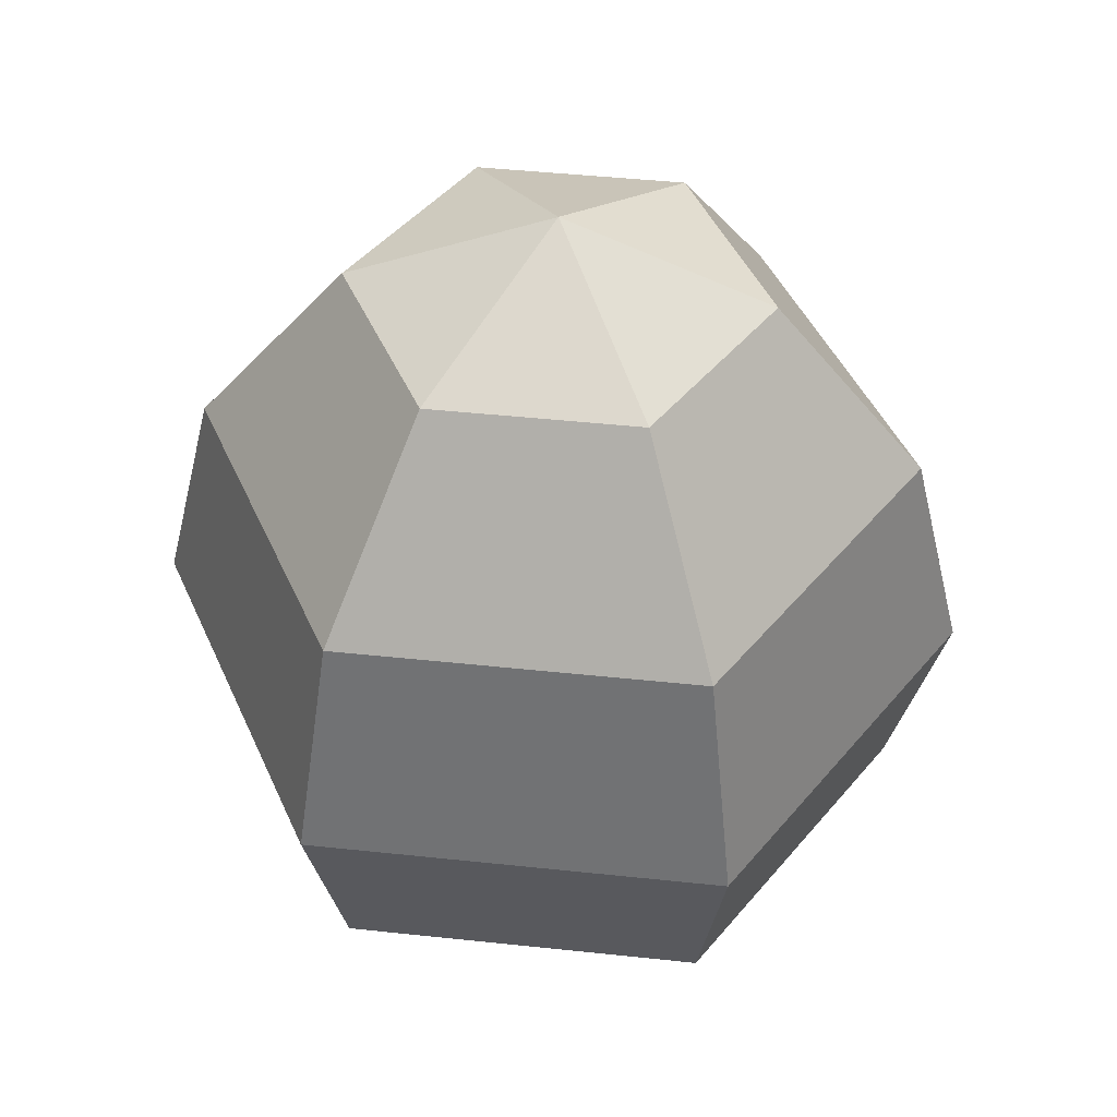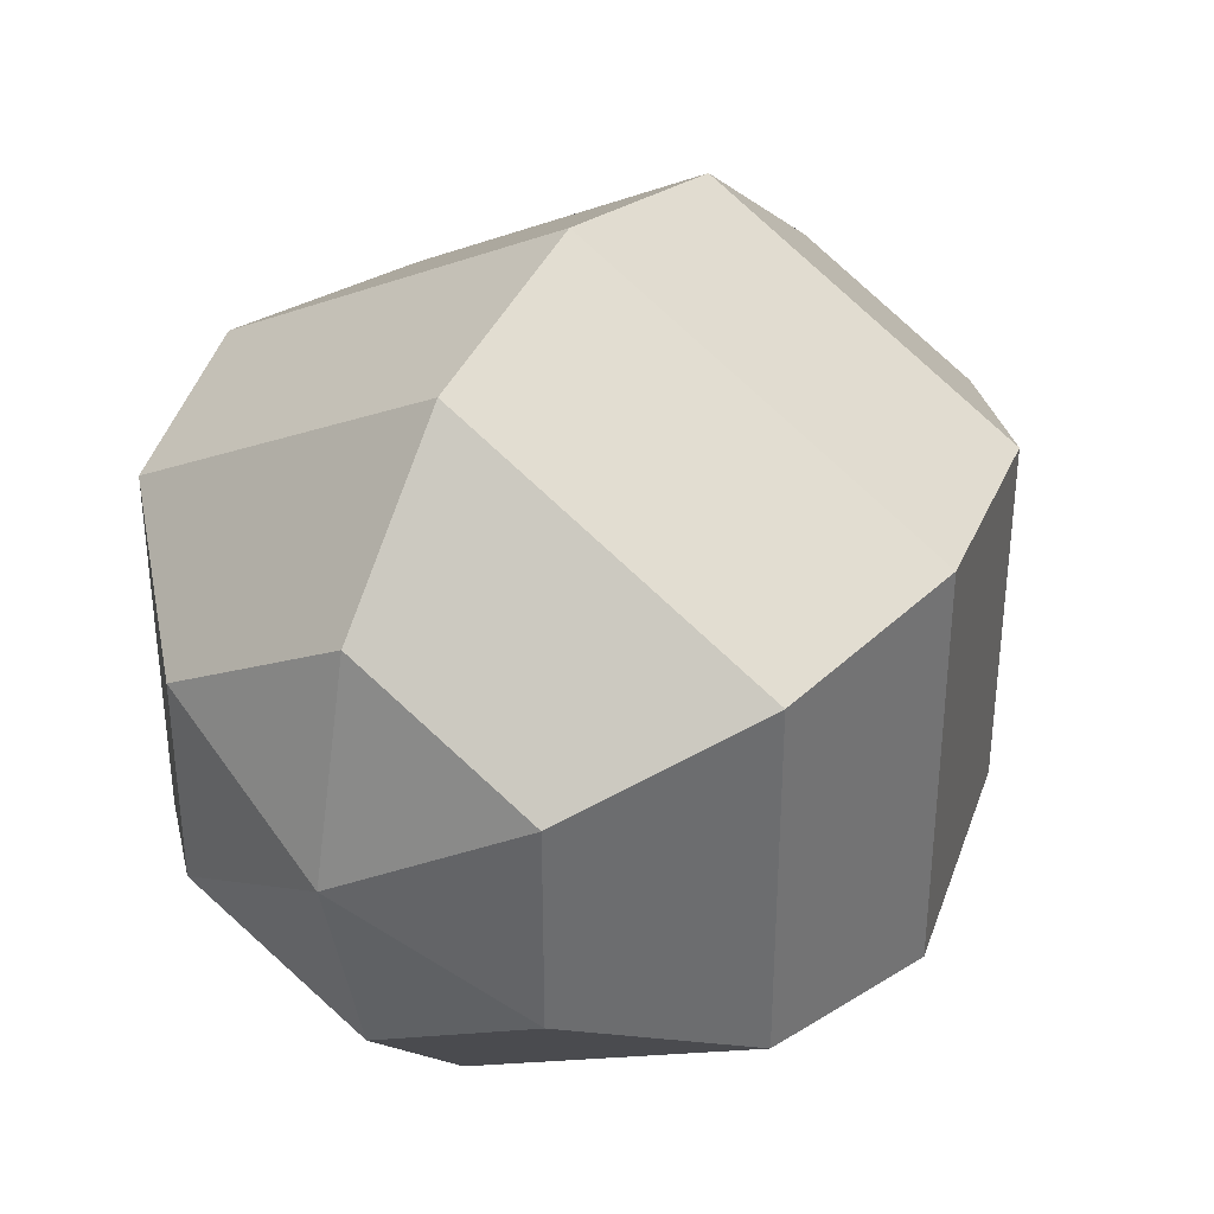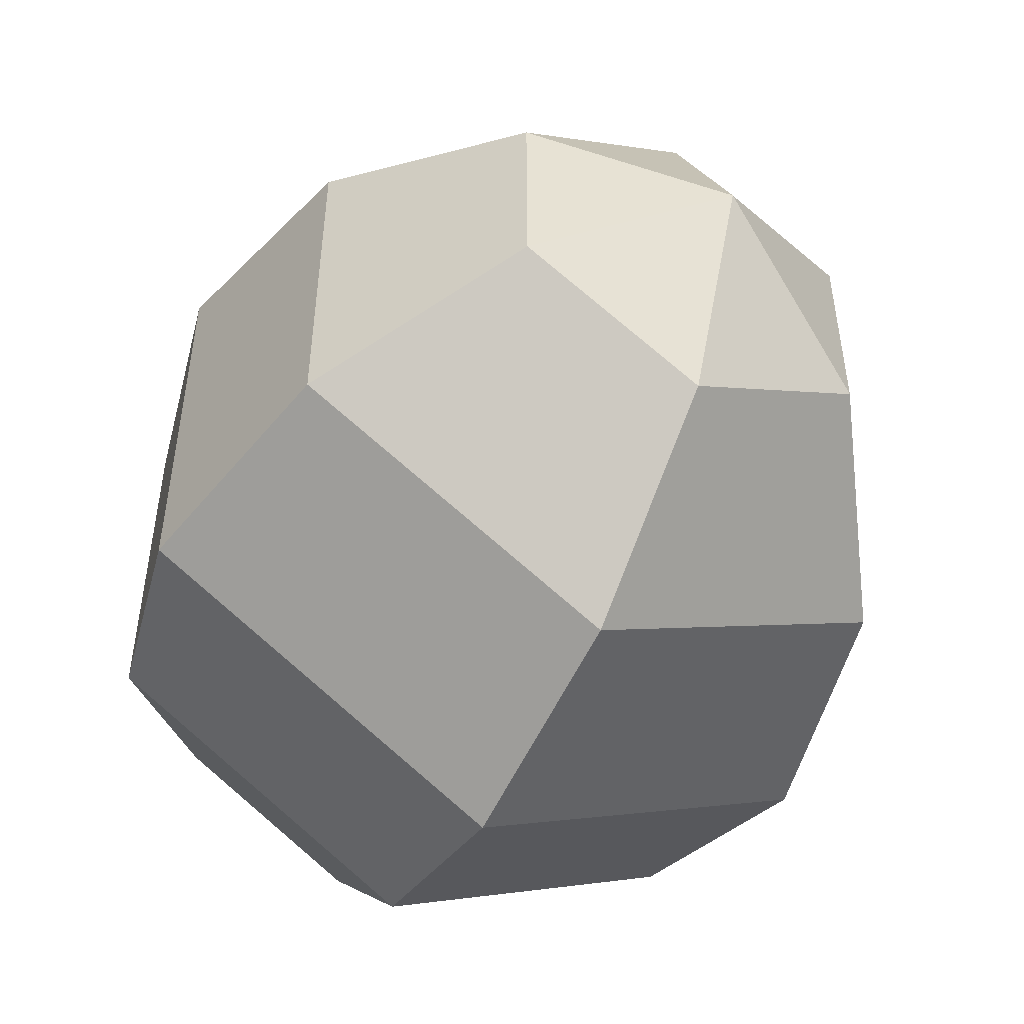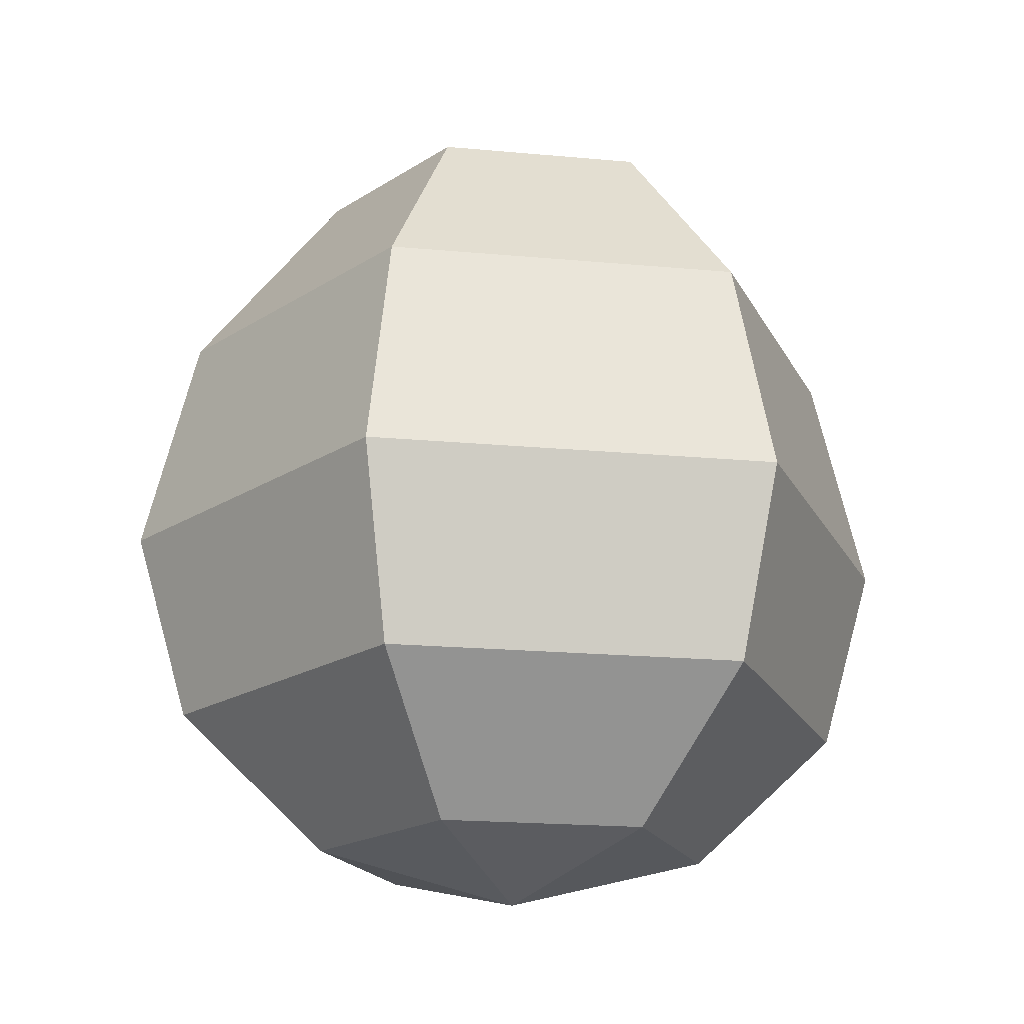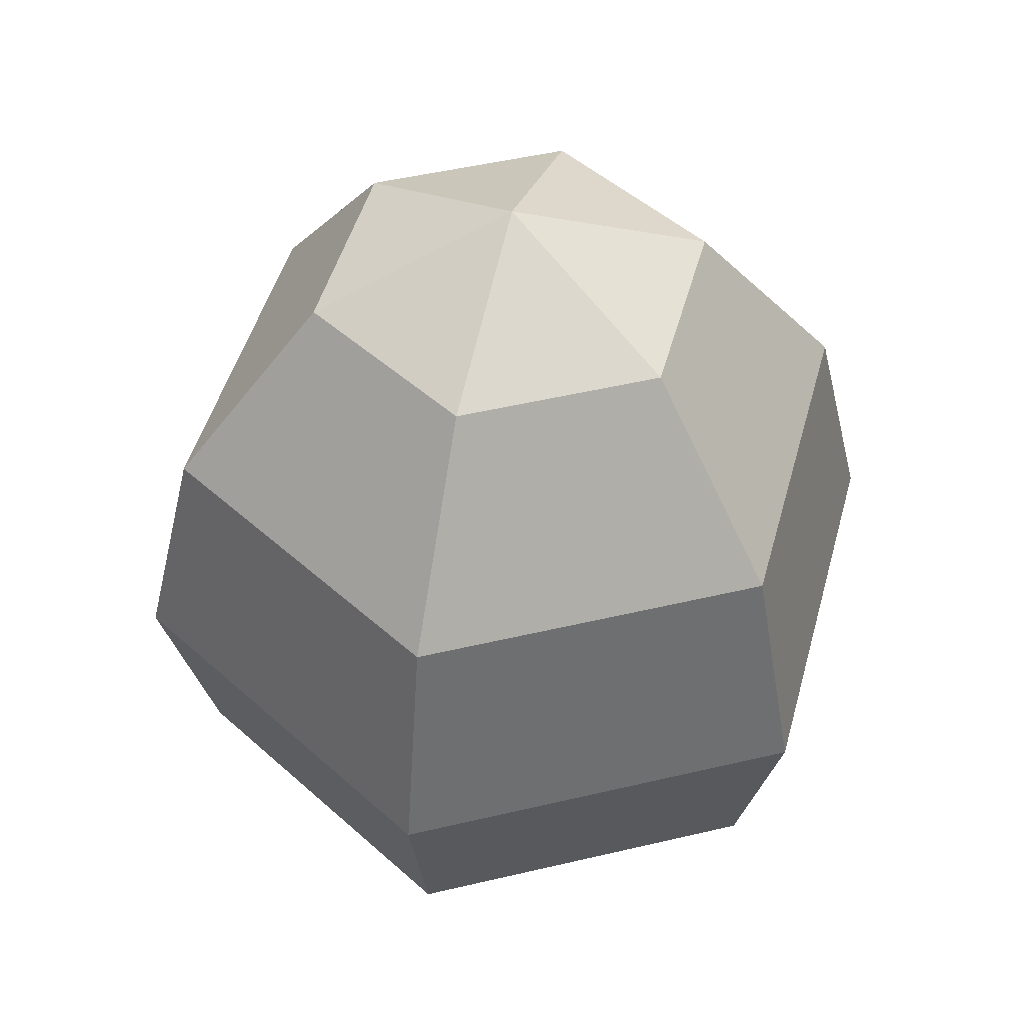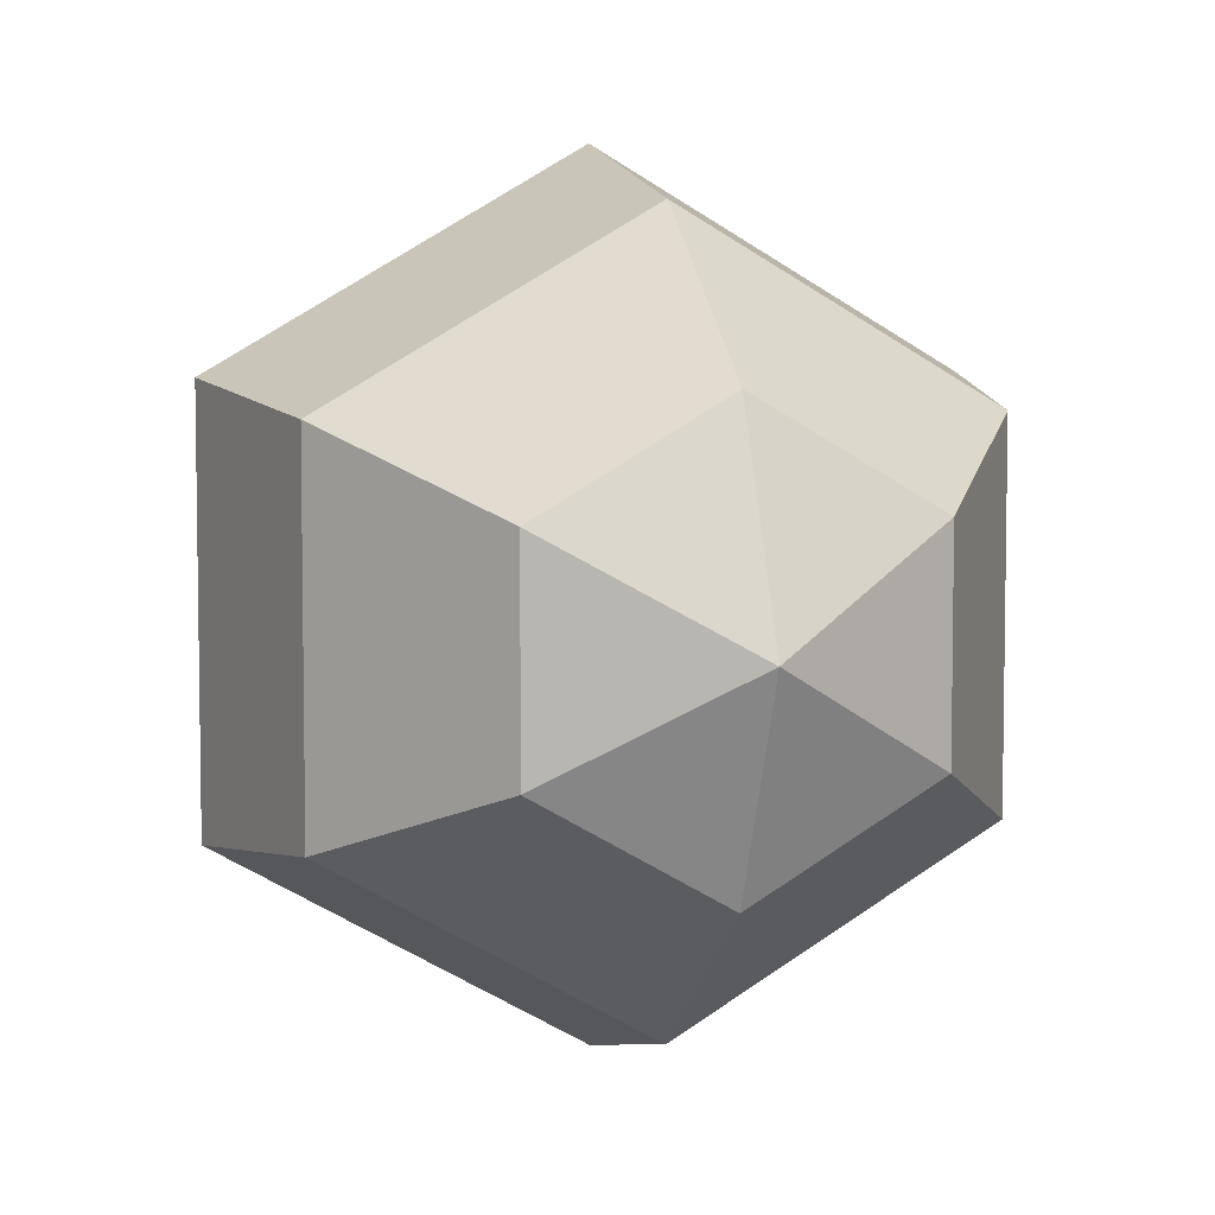
<metadata>
{"format":"obj","ext":"obj","renderer":"f3d","projection":"perspective","resolution":1024,"background":"white","views":[{"elev":45.5,"azim":-83.0,"up":"+Y"},{"elev":36.2,"azim":31.0,"up":"+Z"},{"elev":-51.1,"azim":151.5,"up":"+Z"},{"elev":-19.3,"azim":-159.9,"up":"+Y"},{"elev":48.0,"azim":15.1,"up":"+Y"},{"elev":6.0,"azim":163.1,"up":"+Z"}]}
</metadata>
<code>
g egg
v 0 0.1461 -0.0375
v 0.03248 0.1461 -0.01875
v -9.807e-09 0.1619 -5.662e-09
v 0 -0.0002142 -1.132e-08
v 0.03248 0.009227 -0.01875
v 0 0.009227 -0.0375
v 0 -0.0002142 -1.132e-08
v 0.03248 0.009227 0.01875
v 0.03248 0.009227 -0.01875
v 0.03248 0.1461 -0.01875
v 0.03248 0.1461 0.01875
v -9.807e-09 0.1619 -5.662e-09
v 0 -0.0002142 -1.132e-08
v -8.019e-09 0.009227 0.0375
v 0.03248 0.009227 0.01875
v 0.03248 0.1461 0.01875
v -8.019e-09 0.1461 0.0375
v -9.807e-09 0.1619 -5.662e-09
v 0 -0.0002142 -1.132e-08
v -0.03248 0.009227 0.01875
v -8.019e-09 0.009227 0.0375
v -8.019e-09 0.1461 0.0375
v -0.03248 0.1461 0.01875
v -9.807e-09 0.1619 -5.662e-09
v -0.03248 0.1461 0.01875
v -0.03248 0.1461 -0.01875
v -9.807e-09 0.1619 -5.662e-09
v 0 -0.0002142 -1.132e-08
v -0.03248 0.009227 -0.01875
v -0.03248 0.009227 0.01875
v -0.03248 0.1461 -0.01875
v 0 0.1461 -0.0375
v -9.807e-09 0.1619 -5.662e-09
v 0 -0.0002142 -1.132e-08
v 0 0.009227 -0.0375
v -0.03248 0.009227 -0.01875
v 0 0.009227 -0.0375
v 0.03248 0.009227 -0.01875
v 0.05625 0.03502 -0.03248
v 0 0.03502 -0.06495
v 0 0.07025 -0.075
v 0.06495 0.07025 -0.0375
v 0.05625 0.1117 -0.03248
v 0 0.1117 -0.06495
v 0 0.03502 -0.06495
v 0.05625 0.03502 -0.03248
v 0.06495 0.07025 -0.0375
v 0 0.07025 -0.075
v 0 0.1117 -0.06495
v 0.05625 0.1117 -0.03248
v 0.03248 0.1461 -0.01875
v 0 0.1461 -0.0375
v 0.05625 0.03502 -0.03248
v 0.05625 0.03502 0.03248
v 0.06495 0.07025 0.0375
v 0.06495 0.07025 -0.0375
v 0.05625 0.1117 -0.03248
v 0.05625 0.1117 0.03248
v 0.03248 0.1461 0.01875
v 0.03248 0.1461 -0.01875
v 0.03248 0.009227 -0.01875
v 0.03248 0.009227 0.01875
v 0.05625 0.03502 0.03248
v 0.05625 0.03502 -0.03248
v 0.06495 0.07025 -0.0375
v 0.06495 0.07025 0.0375
v 0.05625 0.1117 0.03248
v 0.05625 0.1117 -0.03248
v 0.05625 0.03502 0.03248
v -9.807e-09 0.03502 0.06495
v -1.338e-08 0.07025 0.075
v 0.06495 0.07025 0.0375
v 0.05625 0.1117 0.03248
v -9.807e-09 0.1117 0.06495
v -8.019e-09 0.1461 0.0375
v 0.03248 0.1461 0.01875
v 0.03248 0.009227 0.01875
v -8.019e-09 0.009227 0.0375
v -9.807e-09 0.03502 0.06495
v 0.05625 0.03502 0.03248
v 0.06495 0.07025 0.0375
v -1.338e-08 0.07025 0.075
v -9.807e-09 0.1117 0.06495
v 0.05625 0.1117 0.03248
v -9.807e-09 0.03502 0.06495
v -0.05625 0.03502 0.03248
v -0.06495 0.07025 0.0375
v -1.338e-08 0.07025 0.075
v -9.807e-09 0.1117 0.06495
v -0.05625 0.1117 0.03248
v -0.03248 0.1461 0.01875
v -8.019e-09 0.1461 0.0375
v -8.019e-09 0.009227 0.0375
v -0.03248 0.009227 0.01875
v -0.05625 0.03502 0.03248
v -9.807e-09 0.03502 0.06495
v -1.338e-08 0.07025 0.075
v -0.06495 0.07025 0.0375
v -0.05625 0.1117 0.03248
v -9.807e-09 0.1117 0.06495
v -0.05625 0.03502 0.03248
v -0.05625 0.03502 -0.03248
v -0.06495 0.07025 -0.0375
v -0.06495 0.07025 0.0375
v -0.05625 0.1117 0.03248
v -0.05625 0.1117 -0.03248
v -0.03248 0.1461 -0.01875
v -0.03248 0.1461 0.01875
v -0.03248 0.009227 0.01875
v -0.03248 0.009227 -0.01875
v -0.05625 0.03502 -0.03248
v -0.05625 0.03502 0.03248
v -0.06495 0.07025 0.0375
v -0.06495 0.07025 -0.0375
v -0.05625 0.1117 -0.03248
v -0.05625 0.1117 0.03248
v -0.05625 0.1117 -0.03248
v 0 0.1117 -0.06495
v 0 0.1461 -0.0375
v -0.03248 0.1461 -0.01875
v -0.03248 0.009227 -0.01875
v 0 0.009227 -0.0375
v 0 0.03502 -0.06495
v -0.05625 0.03502 -0.03248
v -0.06495 0.07025 -0.0375
v 0 0.07025 -0.075
v 0 0.1117 -0.06495
v -0.05625 0.1117 -0.03248
v -0.05625 0.03502 -0.03248
v 0 0.03502 -0.06495
v 0 0.07025 -0.075
v -0.06495 0.07025 -0.0375
f 2 1 3
f 5 4 6
f 8 7 9
f 11 10 12
f 14 13 15
f 17 16 18
f 20 19 21
f 23 22 24
f 26 25 27
f 29 28 30
f 32 31 33
f 35 34 36
f 38 37 39
f 39 37 40
f 42 41 43
f 43 41 44
f 46 45 47
f 47 45 48
f 50 49 51
f 51 49 52
f 54 53 55
f 55 53 56
f 58 57 59
f 59 57 60
f 62 61 63
f 63 61 64
f 66 65 67
f 67 65 68
f 70 69 71
f 71 69 72
f 74 73 75
f 75 73 76
f 78 77 79
f 79 77 80
f 82 81 83
f 83 81 84
f 86 85 87
f 87 85 88
f 90 89 91
f 91 89 92
f 94 93 95
f 95 93 96
f 98 97 99
f 99 97 100
f 102 101 103
f 103 101 104
f 106 105 107
f 107 105 108
f 110 109 111
f 111 109 112
f 114 113 115
f 115 113 116
f 118 117 119
f 119 117 120
f 122 121 123
f 123 121 124
f 126 125 127
f 127 125 128
f 130 129 131
f 131 129 132

</code>
